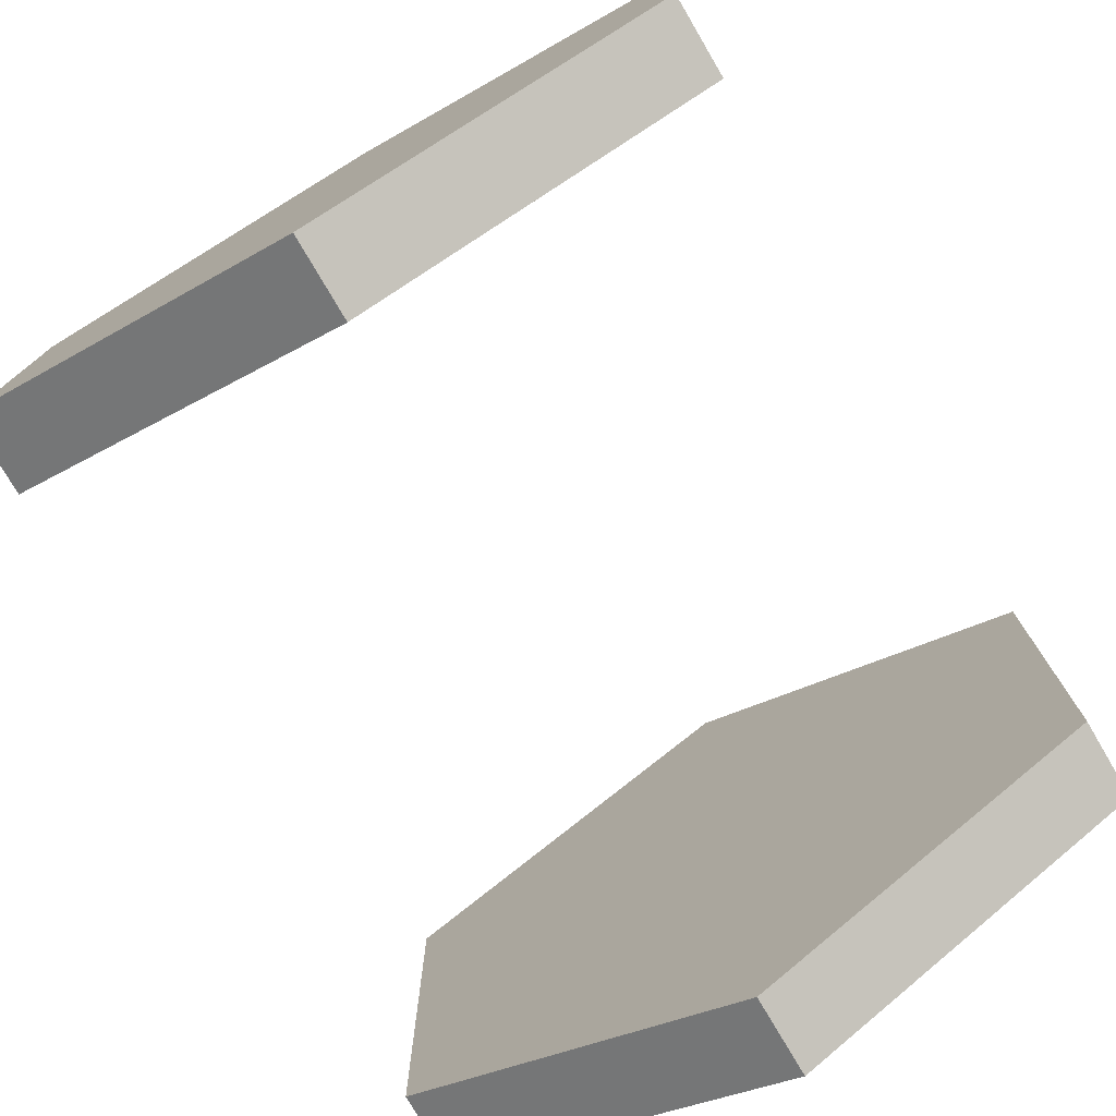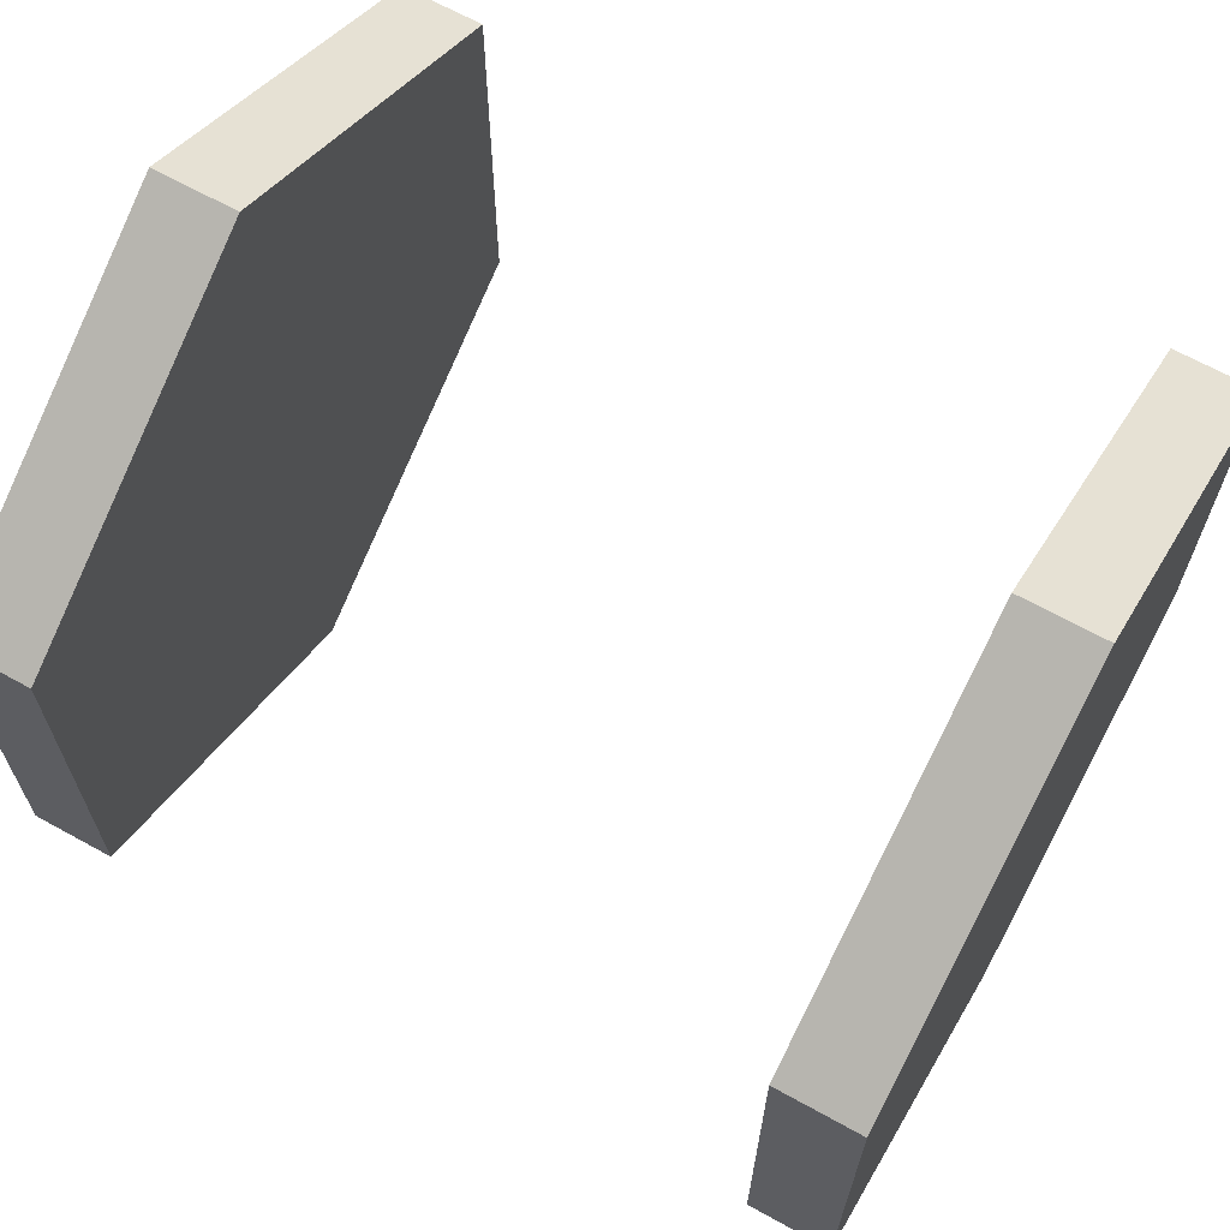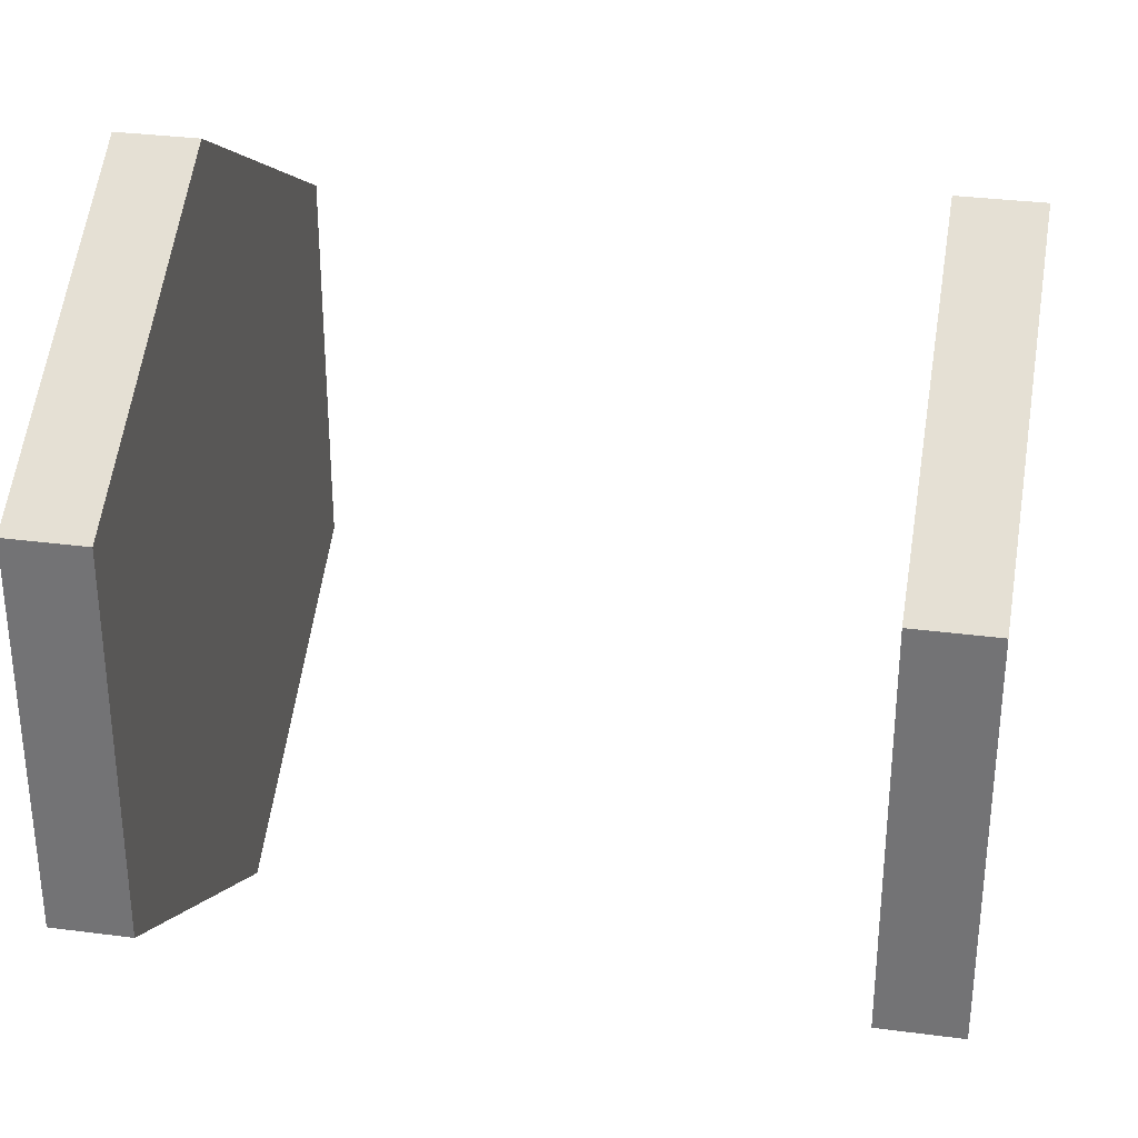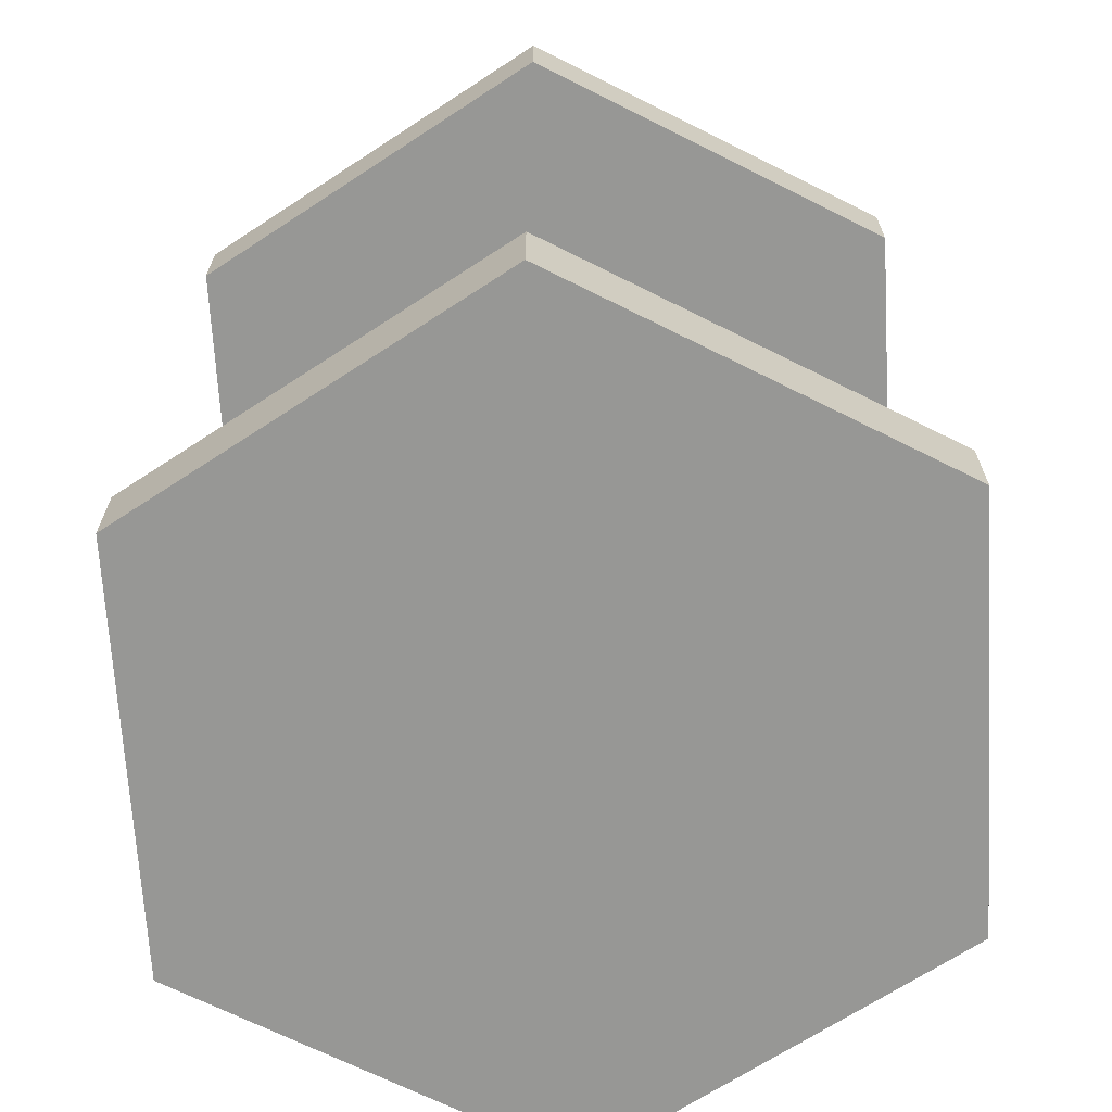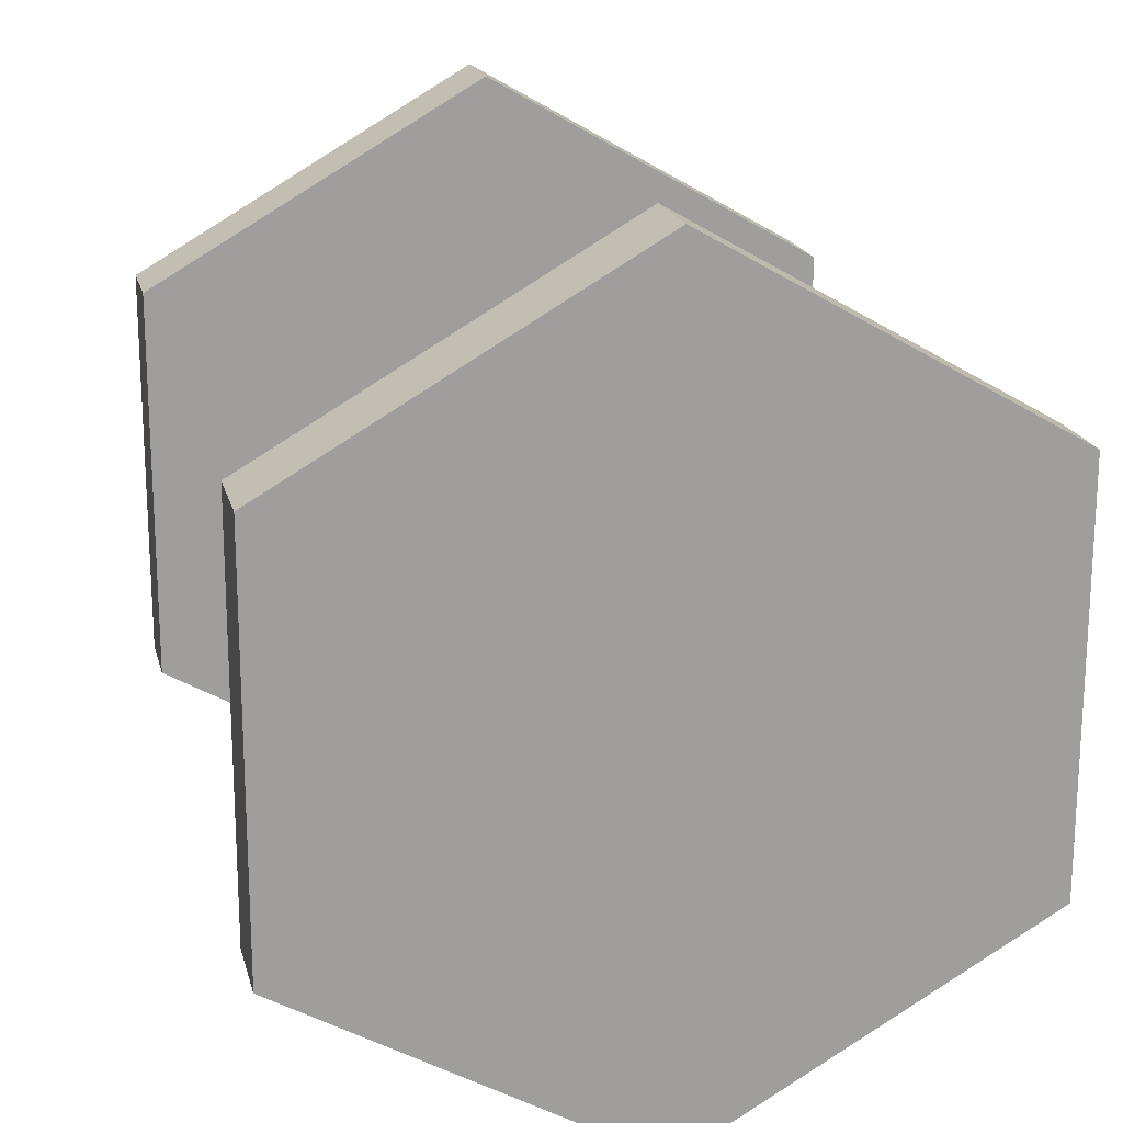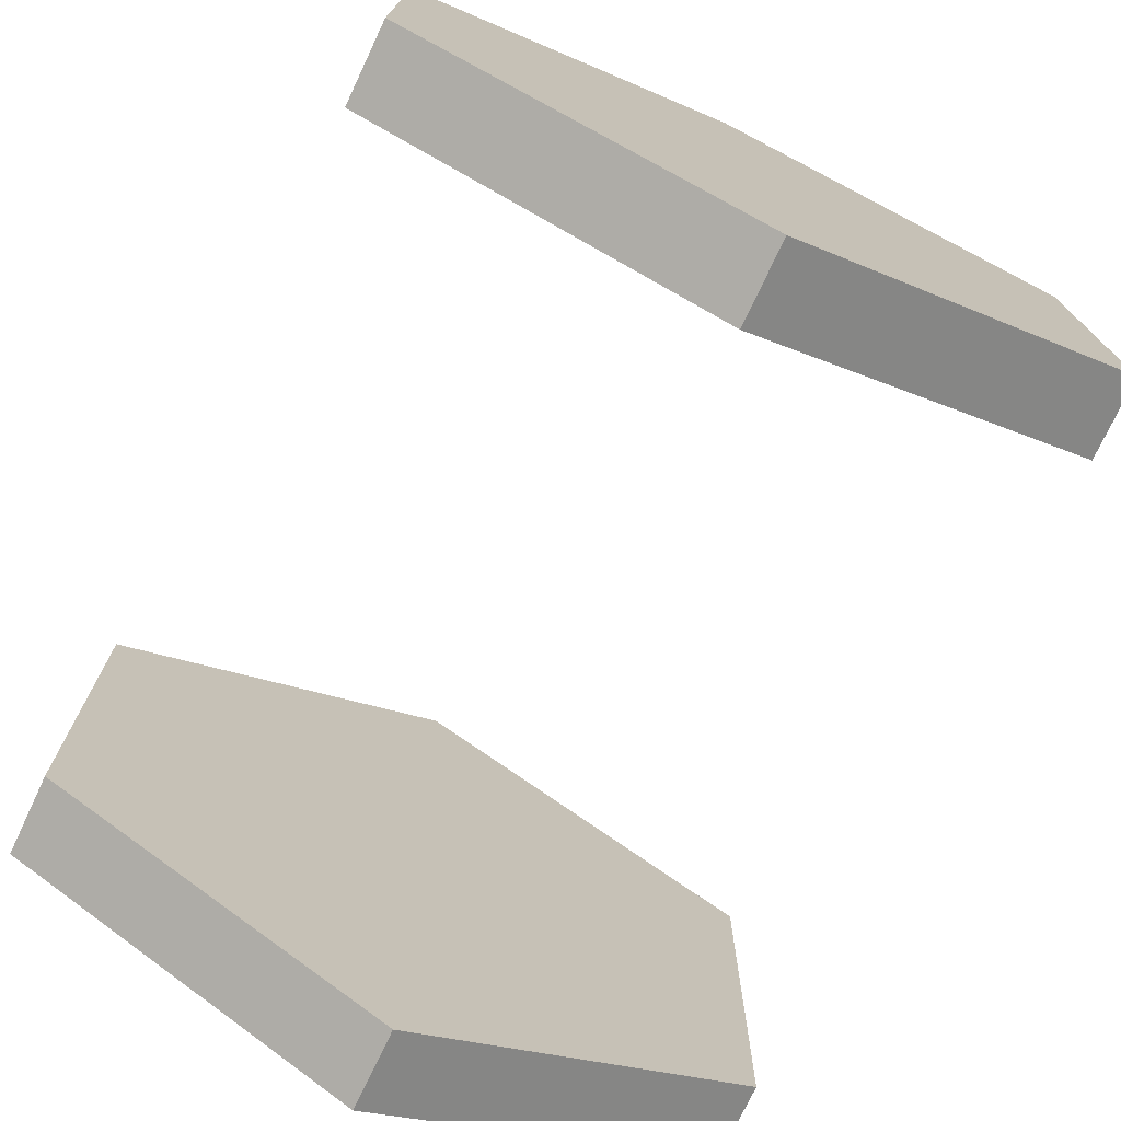
<metadata>
{"format":"obj","ext":"obj","renderer":"f3d","projection":"perspective","resolution":1024,"background":"white","views":[{"elev":-77.3,"azim":-149.6,"up":"+Z"},{"elev":66.7,"azim":119.0,"up":"+Z"},{"elev":32.4,"azim":-79.6,"up":"+Z"},{"elev":-68.1,"azim":-116.7,"up":"+Y"},{"elev":18.9,"azim":166.5,"up":"+Z"},{"elev":-75.0,"azim":154.7,"up":"+Z"}]}
</metadata>
<code>
o Circle_Circle.001
v -0 0.8 -1
v -0.866 0.8 -0.5
v -0.866 0.8 0.5
v 0 0.8 1
v 0.866 0.8 0.5
v 0.866 0.8 -0.5
v -0.866 1 -0.5
v -0 1 -1
v -0.866 1 0.5
v 0 1 1
v 0.866 1 0.5
v 0.866 1 -0.5
v -0 -1 -1
v -0.866 -1 -0.5
v -0.866 -1 0.5
v 0 -1 1
v 0.866 -1 0.5
v 0.866 -1 -0.5
v -0.866 -0.8 -0.5
v -0 -0.8 -1
v -0.866 -0.8 0.5
v 0 -0.8 1
v 0.866 -0.8 0.5
v 0.866 -0.8 -0.5
f 2 1 6 5 4 3
f 7 9 10 11 12 8
f 1 2 7 8
f 6 1 8 12
f 4 5 11 10
f 2 3 9 7
f 5 6 12 11
f 3 4 10 9
f 14 13 18 17 16 15
f 19 21 22 23 24 20
f 13 14 19 20
f 18 13 20 24
f 16 17 23 22
f 14 15 21 19
f 17 18 24 23
f 15 16 22 21

</code>
